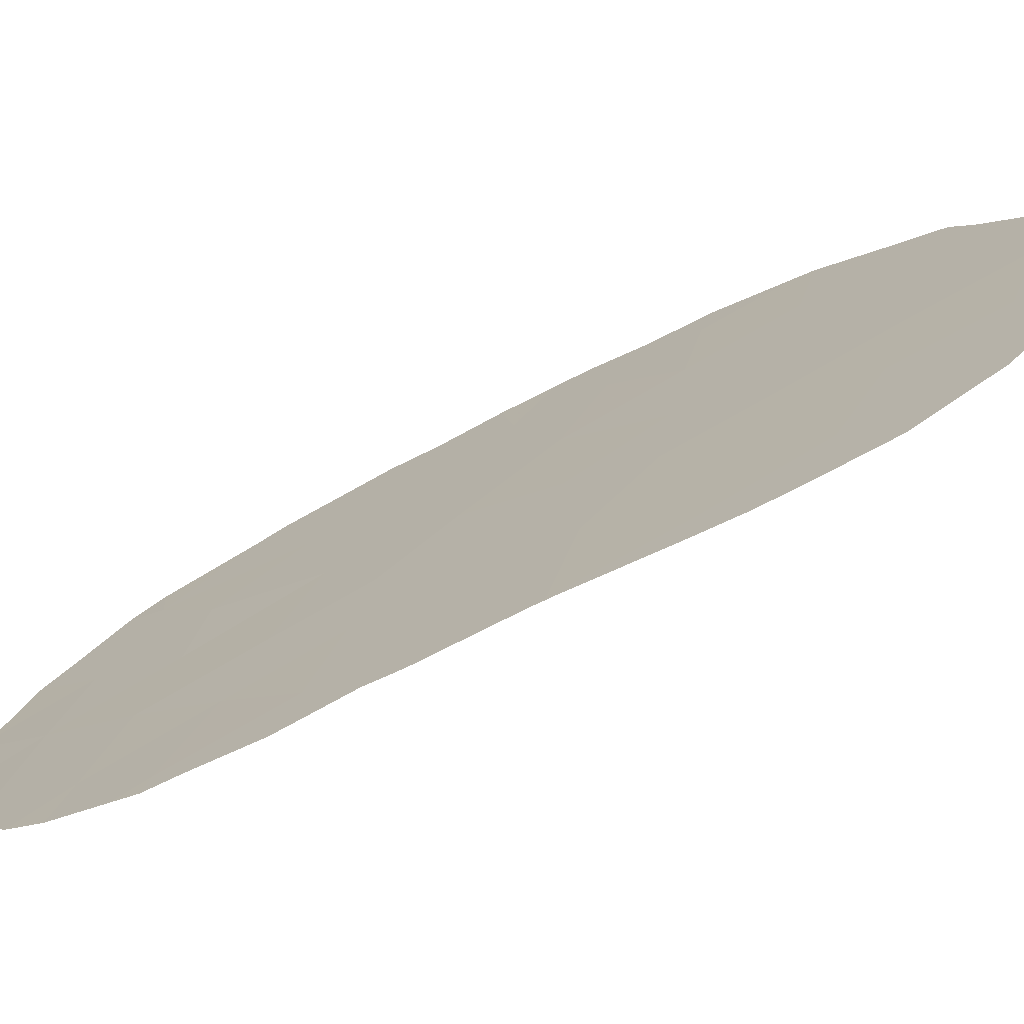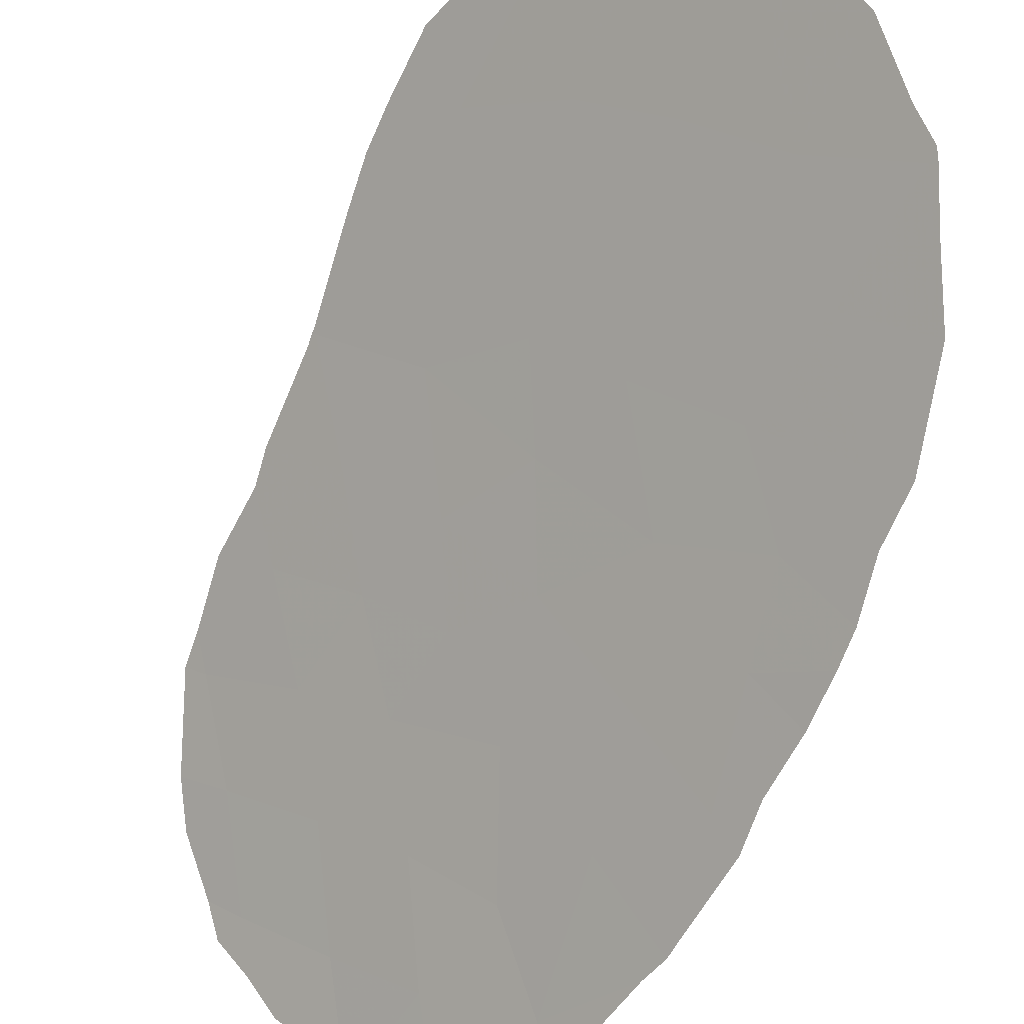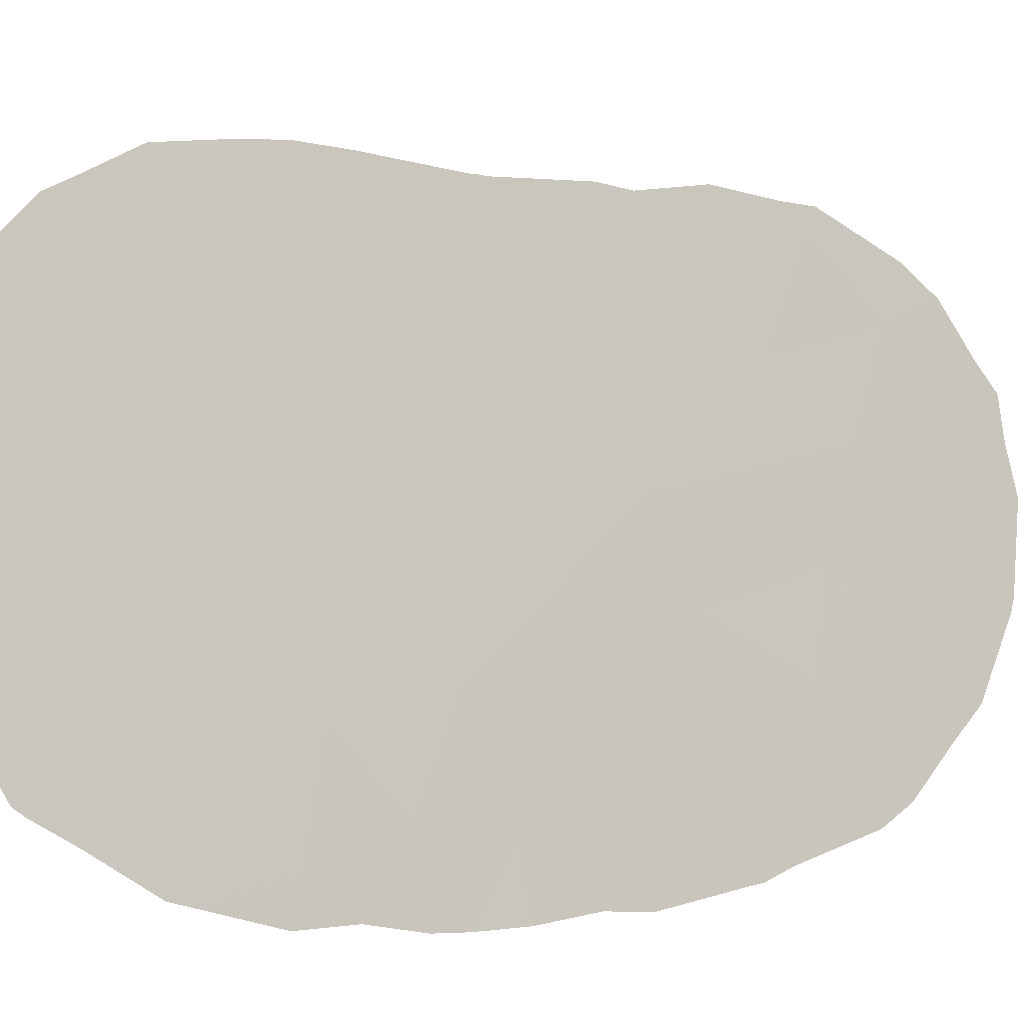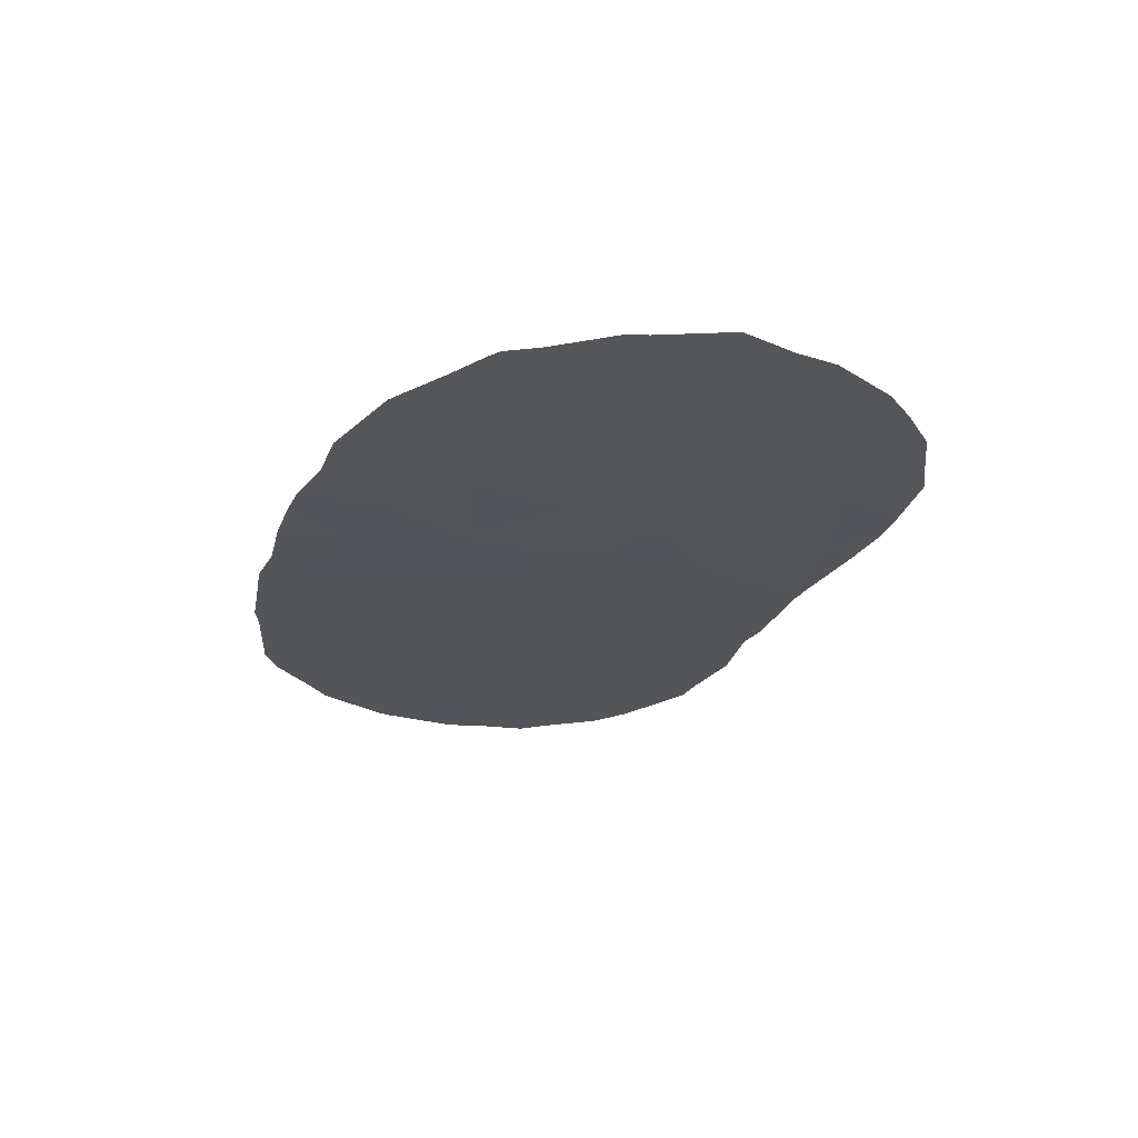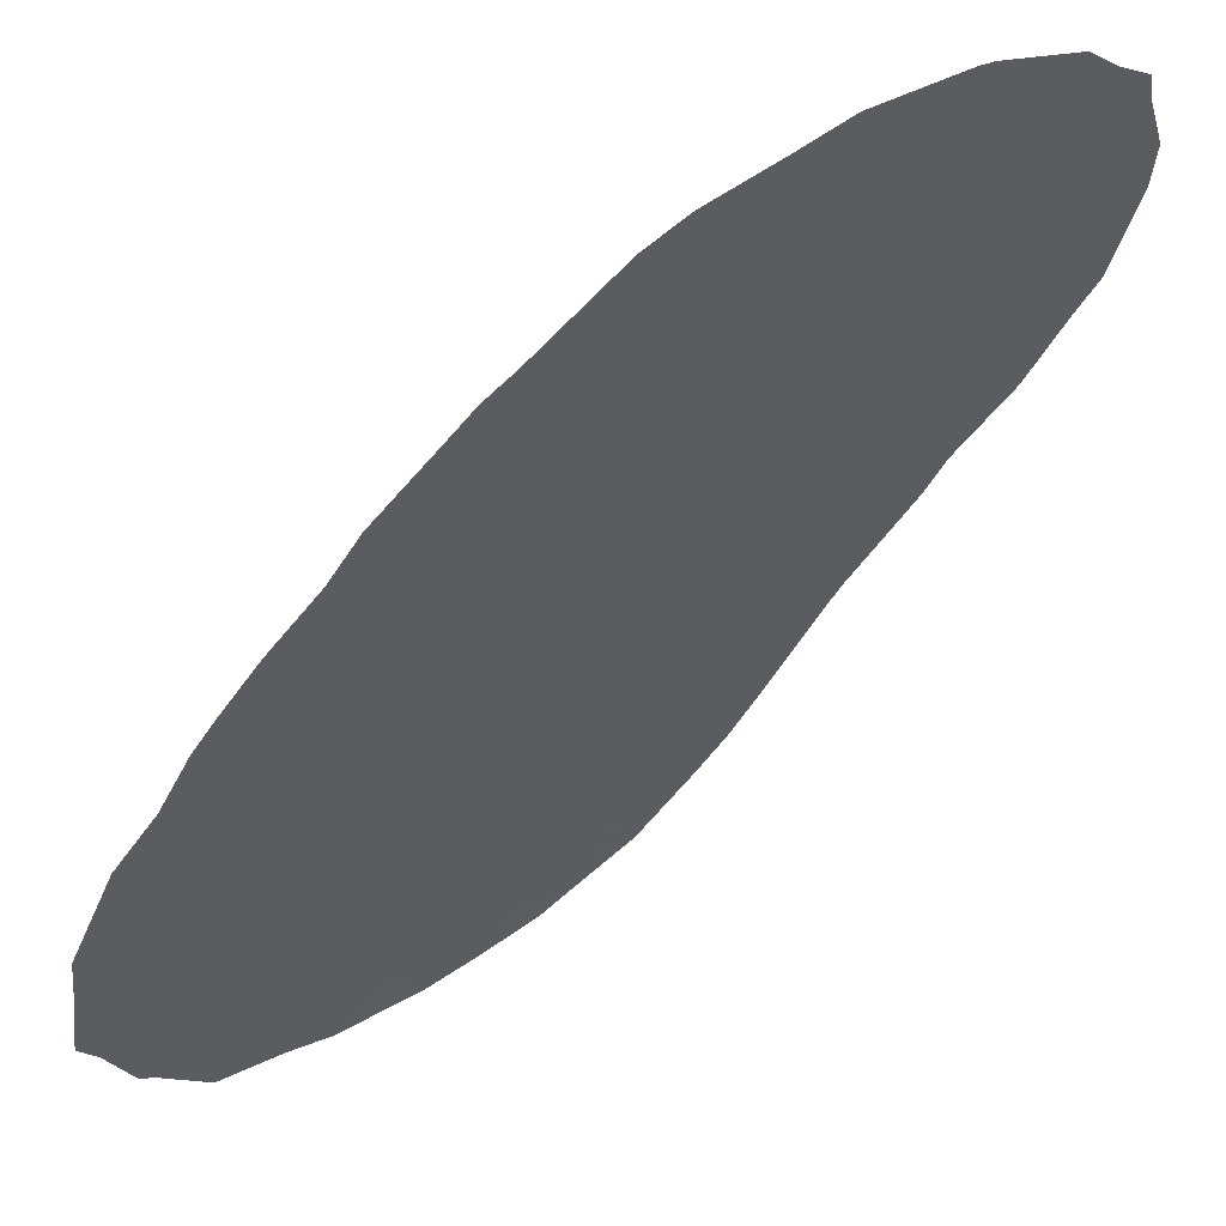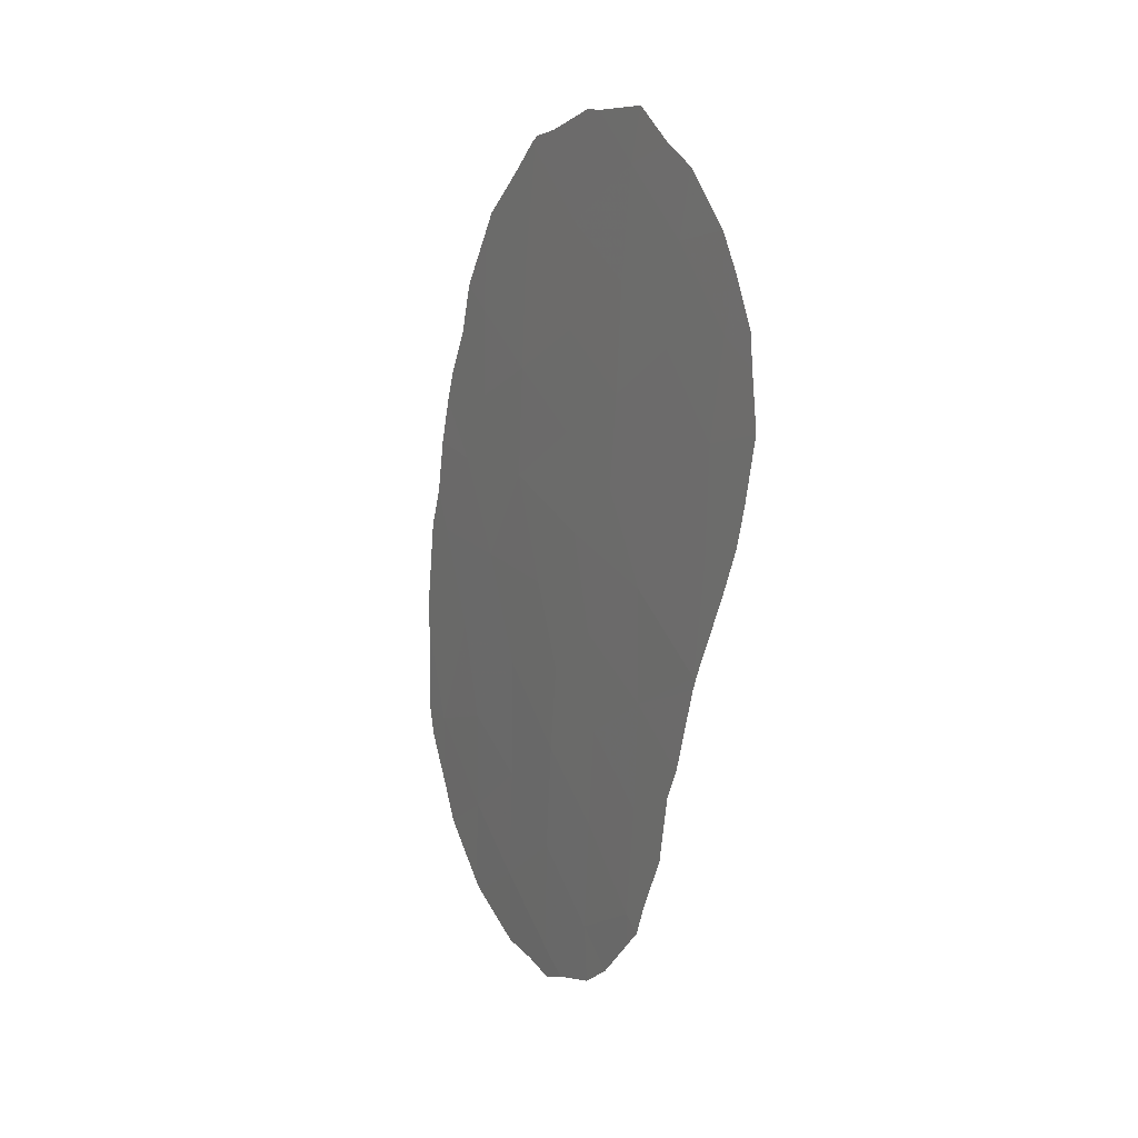
<metadata>
{"format":"obj","ext":"obj","renderer":"f3d","projection":"perspective","resolution":1024,"background":"white","views":[{"elev":64.6,"azim":-123.0,"up":"+Y"},{"elev":-52.5,"azim":-34.7,"up":"+Y"},{"elev":35.3,"azim":55.0,"up":"+Y"},{"elev":64.4,"azim":125.6,"up":"+Z"},{"elev":-70.9,"azim":134.3,"up":"+Y"},{"elev":10.2,"azim":-172.8,"up":"+Z"}]}
</metadata>
<code>
v 61.93 63.19 -22.07
v 60.92 64.53 -21.43
v 60.99 64.42 -23.49
v 67.18 55.93 -28.58
v 65.38 58.3 -31.27
v 65.04 58.99 -22.77
v 65.25 58.63 -26.69
v 64.16 60.12 -26.44
v 65.8 57.93 -24.56
v 66.23 57.17 -30.15
v 64.46 59.52 -32.41
v 64.58 59.59 -24.81
v 63.71 60.78 -23.62
v 62.54 62.21 -30.68
v 62.49 62.47 -16.7
v 66.52 56.9 -26.32
v 62.3 62.66 -24.33
v 64.41 59.68 -30.2
v 64.29 59.91 -28.11
v 62.29 62.63 -26.49
v 63.4 61.17 -25.49
v 62.38 62.46 -28.54
v 61.18 64.14 -25.61
v 63.5 60.87 -31.44
v 64.95 59.15 -20.63
v 65.29 58.5 -29.07
v 65.93 57.81 -21.31
v 63.7 60.85 -17.76
v 64.85 59.29 -18.64
v 67.01 56.27 -24.34
v 63.39 61.08 -29.28
v 63.28 61.29 -27.37
v 62.92 61.86 -22.61
v 63.88 60.58 -21.72
v 65.92 57.84 -19.57
v 66.21 57.28 -28.16
v 60.68 64.86 -19.56
v 66.41 57.13 -22.68
v 63.82 60.68 -19.77
v 62.68 62.21 -18.79
v 61.77 63.42 -19.9
v 61.53 63.74 -18.02
v 62.78 62.05 -20.84
v 64.61 59.62 -16.4
v 60.42 65.18 -23.14
v 60.28 65.38 -22.38
v 67.51 55.47 -29.05
v 67.61 55.35 -28.37
v 66.19 57.15 -32.06
v 66.31 56.99 -31.92
v 60.65 64.87 -23.98
v 67.18 55.88 -30.09
v 61.12 64.22 -25.56
v 67.57 55.44 -26.7
v 67.23 55.99 -23.55
v 67.42 55.72 -24.33
v 65.38 58.23 -32.76
v 64.88 58.91 -32.87
v 61.14 64.19 -25.66
v 64.43 59.53 -33.04
v 64.09 60.01 -32.83
v 61.19 64.12 -25.83
v 61.51 63.66 -27.46
v 67.59 55.43 -26.17
v 67.56 55.49 -25.81
v 60.09 65.63 -21.11
v 60.17 65.53 -20.07
v 66.96 56.14 -30.82
v 65.7 58.15 -17.64
v 65.82 57.99 -17.93
v 61.69 63.42 -28.03
v 61.84 63.18 -29.3
v 66.49 57.05 -20.09
v 66.79 56.63 -20.98
v 60.73 64.81 -17.81
v 61.32 64.02 -16.77
v 63.4 61.25 -15.72
v 64.18 60.21 -16.07
v 65.07 59 -16.84
v 66.31 57.31 -19.11
v 62.54 62.17 -31.33
v 63.02 61.49 -32.11
v 63.45 60.9 -32.56
v 62.32 62.49 -30.96
v 62.17 62.71 -30.39
v 63.16 61.57 -15.75
v 60.22 65.48 -19.43
v 60.48 65.13 -18.51
v 64.69 59.52 -16.3
v 66.92 56.44 -21.56
v 62.3 62.72 -15.71
v 61.76 63.44 -16.38
v 64.57 59.69 -16.16
v 67.09 56.2 -22.46
f 1 2 3
f 3 2 46
f 3 46 45
f 28 29 44
f 4 47 48
f 10 5 49
f 10 49 50
f 13 12 6
f 3 45 51
f 4 52 47
f 16 9 7
f 1 3 17
f 23 3 51
f 23 51 53
f 9 12 7
f 12 8 7
f 4 48 54
f 30 56 55
f 20 22 32
f 20 32 21
f 5 11 58
f 5 58 57
f 8 19 7
f 5 18 11
f 13 17 21
f 13 34 33
f 31 32 22
f 17 3 23
f 5 10 26
f 26 18 5
f 12 13 21
f 21 8 12
f 23 53 59
f 43 33 34
f 6 12 9
f 39 43 34
f 11 61 60
f 11 60 58
f 26 10 36
f 20 17 23
f 20 23 62
f 20 62 63
f 7 36 16
f 30 16 64
f 30 64 65
f 39 28 40
f 16 36 4
f 2 37 67
f 2 67 66
f 30 65 56
f 25 6 27
f 6 38 27
f 36 10 4
f 4 10 68
f 4 68 52
f 10 50 68
f 18 26 19
f 26 7 19
f 29 35 70
f 29 70 69
f 22 71 72
f 5 57 49
f 35 27 74
f 35 74 73
f 42 76 75
f 37 41 42
f 2 66 46
f 28 44 78
f 28 78 77
f 28 39 29
f 44 29 69
f 44 69 79
f 18 31 24
f 24 31 14
f 19 31 18
f 32 8 21
f 17 20 21
f 31 19 32
f 8 32 19
f 13 33 17
f 22 14 31
f 43 1 33
f 17 33 1
f 25 34 6
f 35 80 70
f 23 59 62
f 34 13 6
f 39 34 25
f 24 14 81
f 24 81 82
f 24 82 83
f 11 24 83
f 11 83 61
f 43 39 40
f 22 20 63
f 22 63 71
f 14 85 84
f 30 9 16
f 28 15 40
f 15 28 77
f 15 77 86
f 16 4 54
f 16 54 64
f 37 88 87
f 37 87 67
f 14 84 81
f 6 9 38
f 30 38 9
f 26 36 7
f 18 24 11
f 44 79 89
f 25 35 29
f 29 39 25
f 14 22 72
f 14 72 85
f 35 25 27
f 27 38 90
f 27 90 74
f 15 86 91
f 15 91 92
f 42 15 92
f 42 92 76
f 37 42 75
f 37 75 88
f 37 2 41
f 42 41 40
f 41 43 40
f 42 40 15
f 44 89 93
f 38 30 55
f 38 55 94
f 38 94 90
f 35 73 80
f 1 43 41
f 2 1 41
f 44 93 78

</code>
